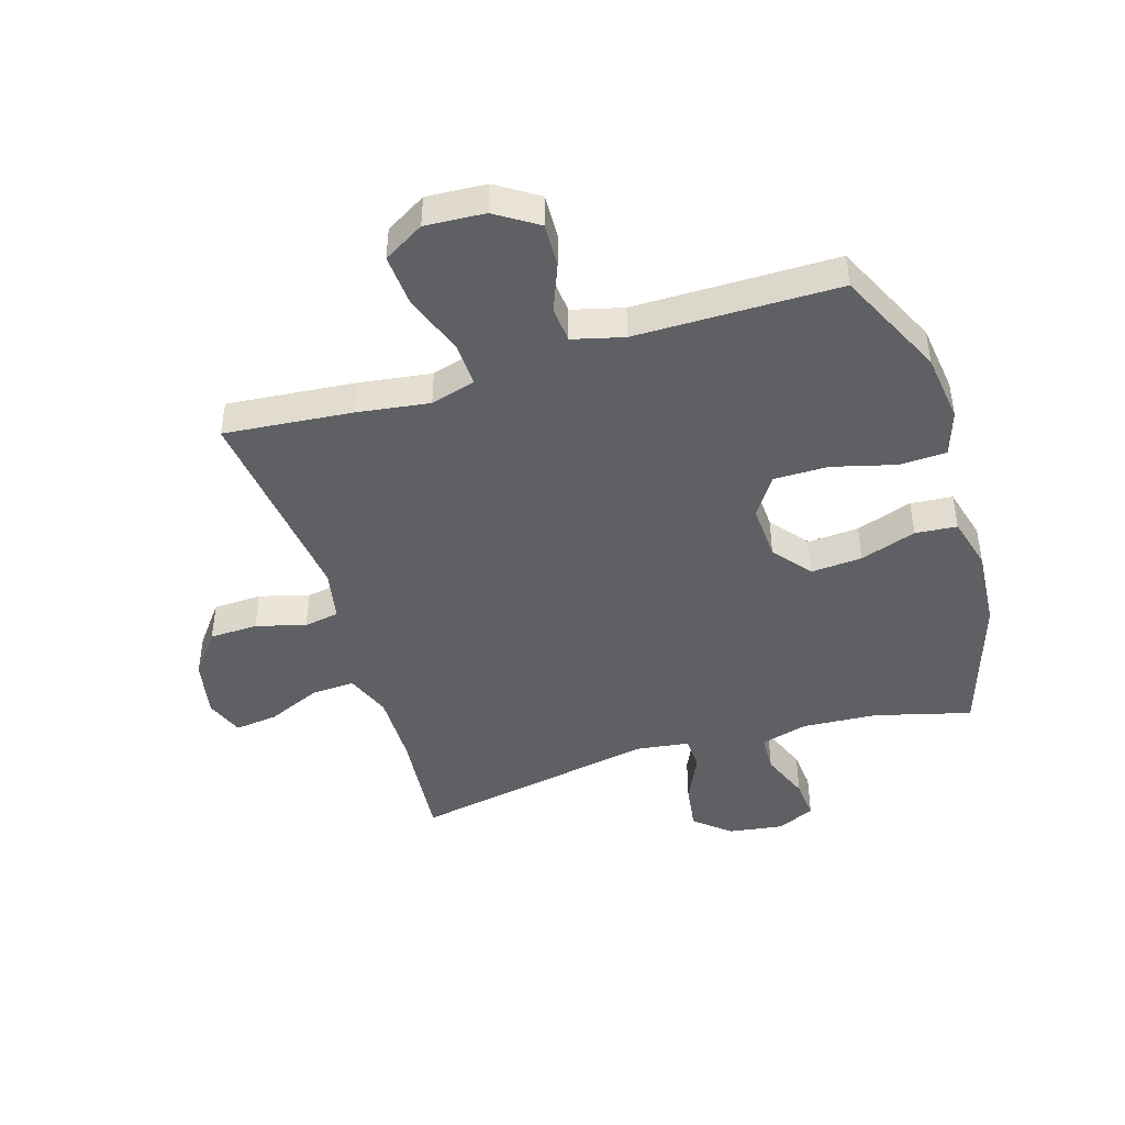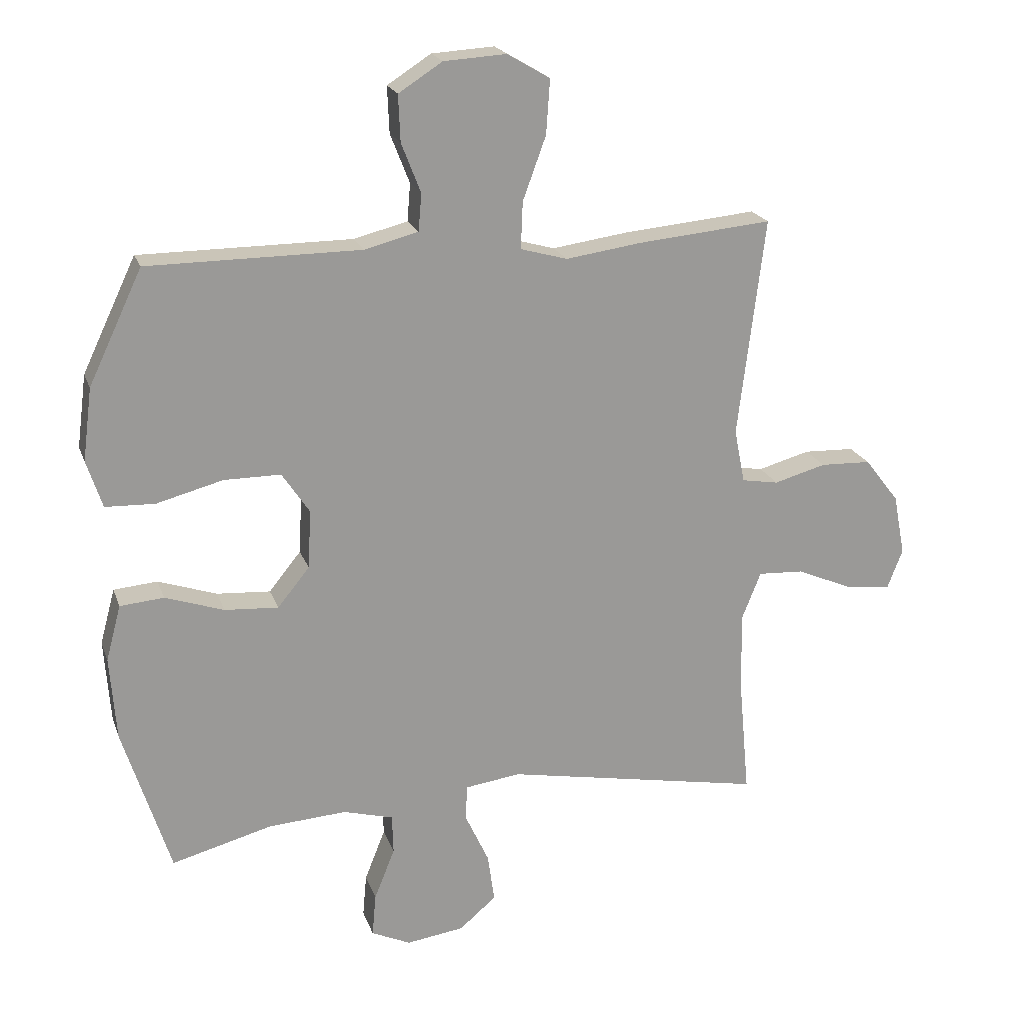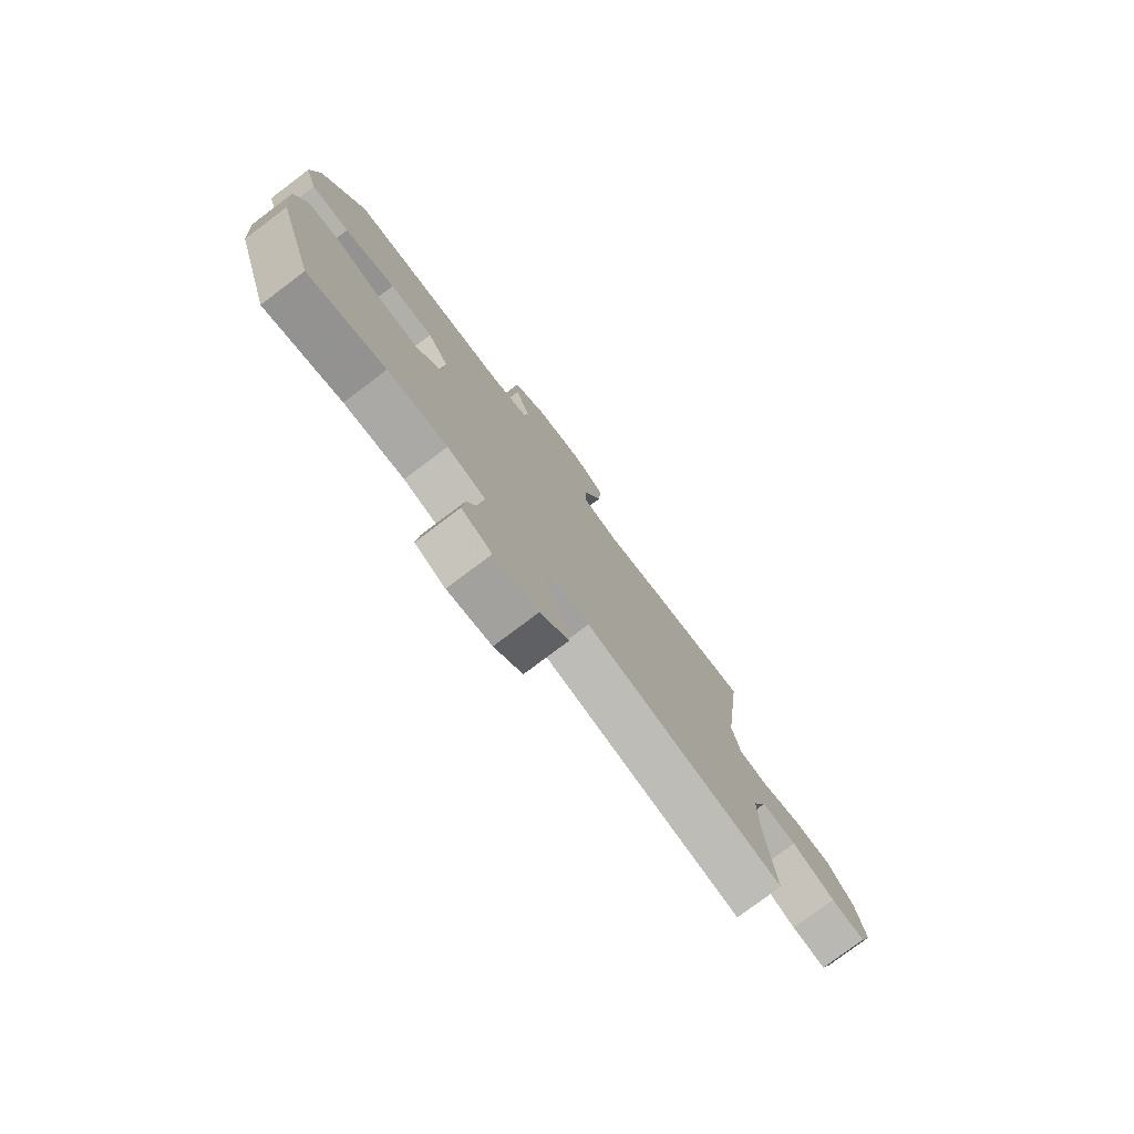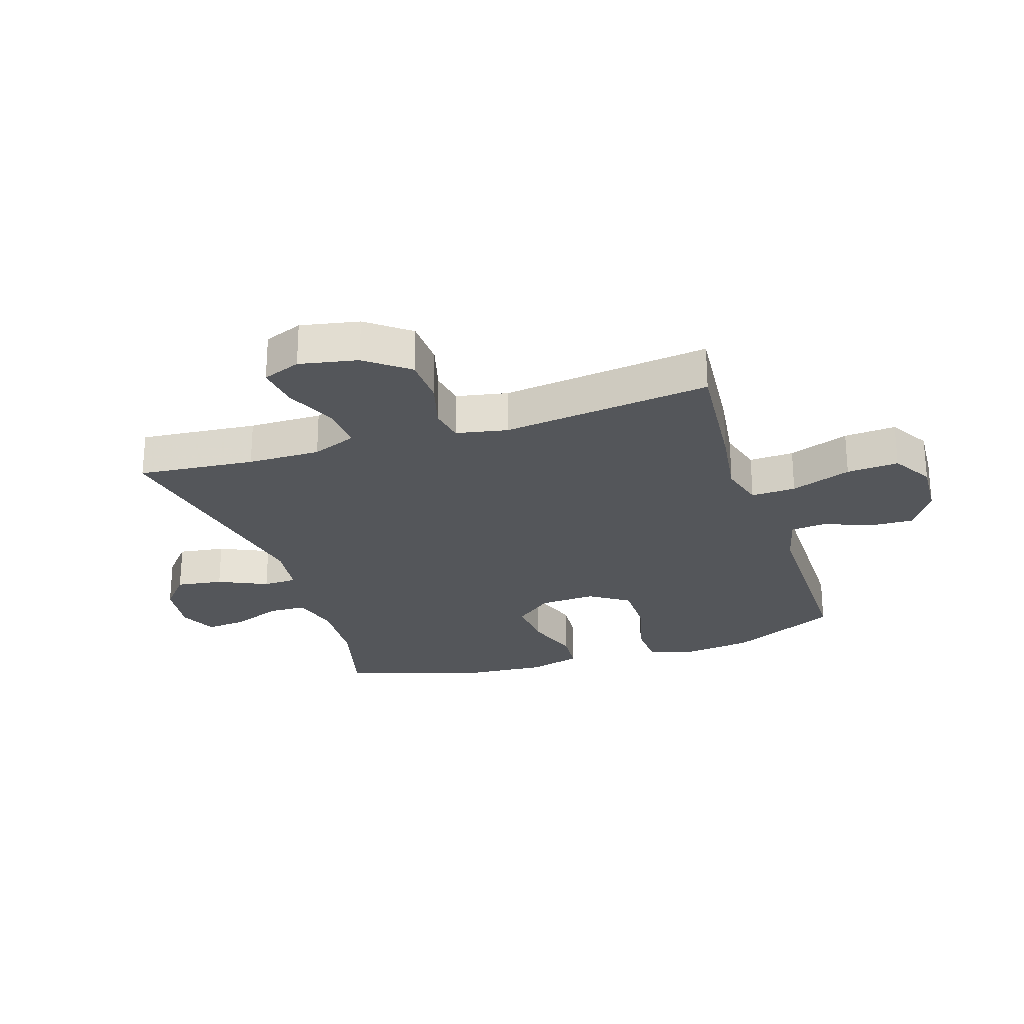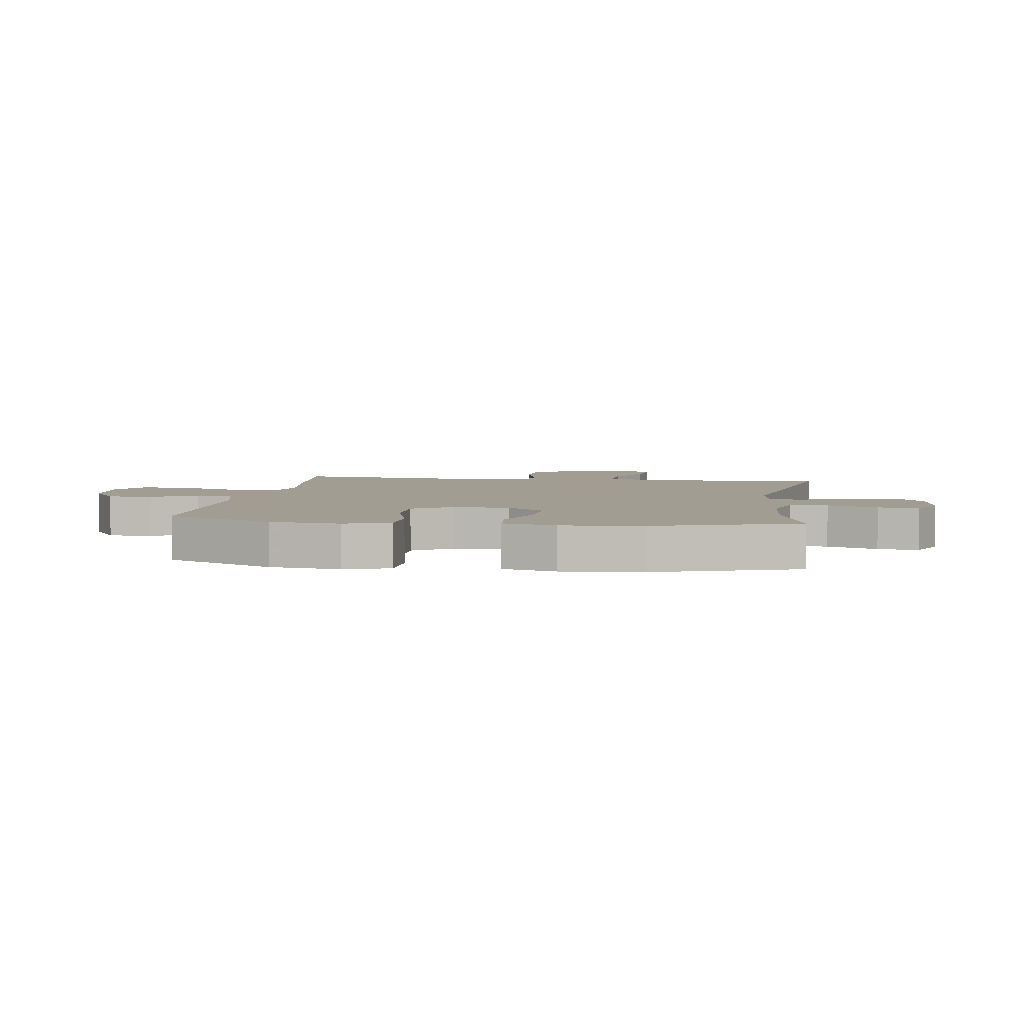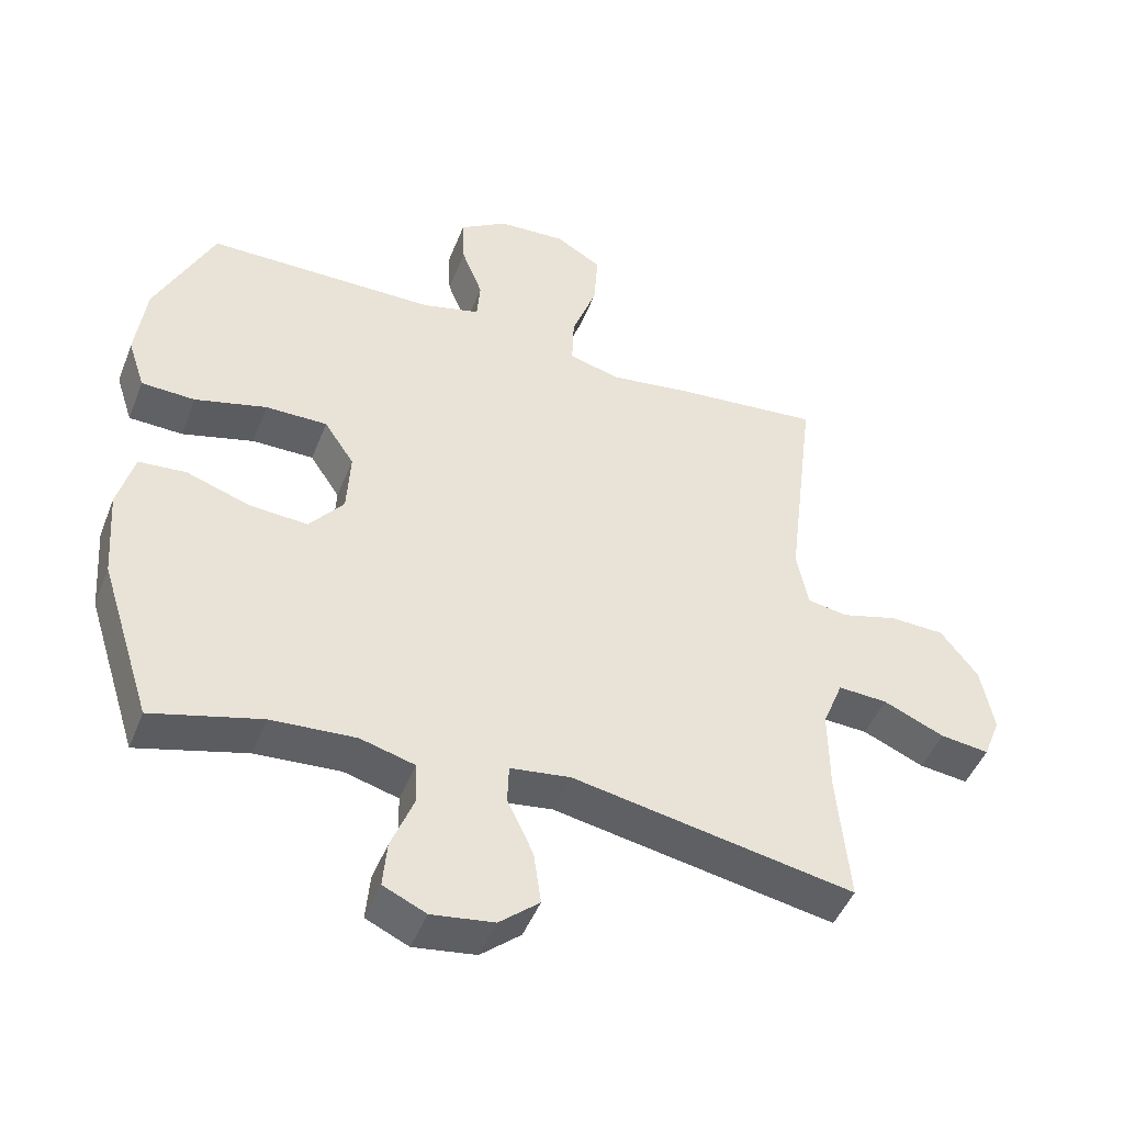
<metadata>
{"format":"obj","ext":"obj","renderer":"f3d","projection":"perspective","resolution":1024,"background":"white","views":[{"elev":-44.7,"azim":17.1,"up":"+Y"},{"elev":20.5,"azim":163.6,"up":"+Z"},{"elev":-78.0,"azim":127.0,"up":"+Z"},{"elev":-25.5,"azim":-72.0,"up":"+Y"},{"elev":4.6,"azim":98.1,"up":"+Y"},{"elev":-46.7,"azim":159.1,"up":"+Z"}]}
</metadata>
<code>
v -0.5 0.07 0.5
v -0.285 0.07 0.48
v -0.164 0.07 0.463
v -0.089 0.07 0.484
v -0.092 0.07 0.559
v -0.129 0.07 0.66
v -0.135 0.07 0.747
v -0.067 0.07 0.787
v 0.033 0.07 0.781
v 0.103 0.07 0.736
v 0.1 0.07 0.662
v 0.069 0.07 0.583
v 0.074 0.07 0.523
v 0.16 0.07 0.501
v 0.5 0.07 0.5
v 0.586 0.07 0.319
v 0.601 0.07 0.203
v 0.576 0.07 0.127
v 0.497 0.07 0.124
v 0.391 0.07 0.152
v 0.3 0.07 0.152
v 0.256 0.07 0.086
v 0.261 0.07 -0.008
v 0.312 0.07 -0.071
v 0.398 0.07 -0.065
v 0.492 0.07 -0.033
v 0.562 0.07 -0.039
v 0.586 0.07 -0.128
v 0.576 0.07 -0.262
v 0.5 0.07 -0.5
v 0.339 0.07 -0.457
v 0.214 0.07 -0.449
v 0.134 0.07 -0.471
v 0.132 0.07 -0.534
v 0.165 0.07 -0.617
v 0.171 0.07 -0.685
v 0.108 0.07 -0.714
v 0.016 0.07 -0.701
v -0.043 0.07 -0.651
v -0.032 0.07 -0.573
v 0.006 0.07 -0.491
v 0.004 0.07 -0.434
v -0.085 0.07 -0.422
v -0.5 0.07 -0.5
v -0.482 0.07 -0.304
v -0.481 0.07 -0.182
v -0.511 0.07 -0.107
v -0.584 0.07 -0.111
v -0.674 0.07 -0.15
v -0.746 0.07 -0.159
v -0.771 0.07 -0.095
v -0.752 0.07 0.003
v -0.697 0.07 0.074
v -0.616 0.07 0.077
v -0.533 0.07 0.054
v -0.474 0.07 0.064
v -0.457 0.07 0.15
v -0.5 0 0.5
v -0.285 0 0.48
v -0.164 0 0.463
v -0.089 0 0.484
v -0.092 0 0.559
v -0.129 0 0.66
v -0.135 0 0.747
v -0.067 0 0.787
v 0.033 0 0.781
v 0.103 0 0.736
v 0.1 0 0.662
v 0.069 0 0.583
v 0.074 0 0.523
v 0.16 0 0.501
v 0.5 0 0.5
v 0.586 0 0.319
v 0.601 0 0.203
v 0.576 0 0.127
v 0.497 0 0.124
v 0.391 0 0.152
v 0.3 0 0.152
v 0.256 0 0.086
v 0.261 0 -0.008
v 0.312 0 -0.071
v 0.398 0 -0.065
v 0.492 0 -0.033
v 0.562 0 -0.039
v 0.586 0 -0.128
v 0.576 0 -0.262
v 0.5 0 -0.5
v 0.339 0 -0.457
v 0.214 0 -0.449
v 0.134 0 -0.471
v 0.132 0 -0.534
v 0.165 0 -0.617
v 0.171 0 -0.685
v 0.108 0 -0.714
v 0.016 0 -0.701
v -0.043 0 -0.651
v -0.032 0 -0.573
v 0.006 0 -0.491
v 0.004 0 -0.434
v -0.085 0 -0.422
v -0.5 0 -0.5
v -0.482 0 -0.304
v -0.481 0 -0.182
v -0.511 0 -0.107
v -0.584 0 -0.111
v -0.674 0 -0.15
v -0.746 0 -0.159
v -0.771 0 -0.095
v -0.752 0 0.003
v -0.697 0 0.074
v -0.616 0 0.077
v -0.533 0 0.054
v -0.474 0 0.064
v -0.457 0 0.15
f 53 54 55
f 52 53 55
f 51 52 55
f 50 51 55
f 49 50 55
f 48 49 55
f 47 48 55 56
f 46 47 56
f 45 46 56 57
f 43 44 45
f 42 43 45 57
f 39 40 41
f 38 39 41
f 37 38 41
f 36 37 41
f 35 36 41
f 34 35 41
f 33 34 41 42
f 1 2 3
f 57 1 3
f 42 57 3
f 33 42 3
f 32 33 3
f 29 30 31
f 28 29 31
f 27 28 31
f 26 27 31
f 25 26 31
f 24 25 31 32
f 18 19 20
f 17 18 20
f 16 17 20
f 15 16 20
f 14 15 20
f 13 14 20 21
f 10 11 12
f 9 10 12
f 8 9 12
f 7 8 12
f 6 7 12
f 5 6 12
f 4 5 12 13
f 13 21 22
f 4 13 22
f 3 4 22
f 23 24 32 3
f 3 22 23
f 112 111 110
f 112 110 109
f 112 109 108
f 112 108 107
f 112 107 106
f 112 106 105
f 113 112 105 104
f 113 104 103
f 114 113 103 102
f 102 101 100
f 114 102 100 99
f 98 97 96
f 98 96 95
f 98 95 94
f 98 94 93
f 98 93 92
f 98 92 91
f 99 98 91 90
f 60 59 58
f 60 58 114
f 60 114 99
f 60 99 90
f 60 90 89
f 88 87 86
f 88 86 85
f 88 85 84
f 88 84 83
f 88 83 82
f 89 88 82 81
f 77 76 75
f 77 75 74
f 77 74 73
f 77 73 72
f 77 72 71
f 78 77 71 70
f 69 68 67
f 69 67 66
f 69 66 65
f 69 65 64
f 69 64 63
f 69 63 62
f 70 69 62 61
f 79 78 70
f 79 70 61
f 79 61 60
f 60 89 81 80
f 80 79 60
f 1 58 59 2
f 2 59 60 3
f 3 60 61 4
f 4 61 62 5
f 5 62 63 6
f 6 63 64 7
f 7 64 65 8
f 8 65 66 9
f 9 66 67 10
f 10 67 68 11
f 11 68 69 12
f 12 69 70 13
f 13 70 71 14
f 14 71 72 15
f 15 72 73 16
f 16 73 74 17
f 17 74 75 18
f 18 75 76 19
f 19 76 77 20
f 20 77 78 21
f 21 78 79 22
f 22 79 80 23
f 23 80 81 24
f 24 81 82 25
f 25 82 83 26
f 26 83 84 27
f 27 84 85 28
f 28 85 86 29
f 29 86 87 30
f 30 87 88 31
f 31 88 89 32
f 32 89 90 33
f 33 90 91 34
f 34 91 92 35
f 35 92 93 36
f 36 93 94 37
f 37 94 95 38
f 38 95 96 39
f 39 96 97 40
f 40 97 98 41
f 41 98 99 42
f 42 99 100 43
f 43 100 101 44
f 44 101 102 45
f 45 102 103 46
f 46 103 104 47
f 47 104 105 48
f 48 105 106 49
f 49 106 107 50
f 50 107 108 51
f 51 108 109 52
f 52 109 110 53
f 53 110 111 54
f 54 111 112 55
f 55 112 113 56
f 56 113 114 57
f 57 114 58 1

</code>
